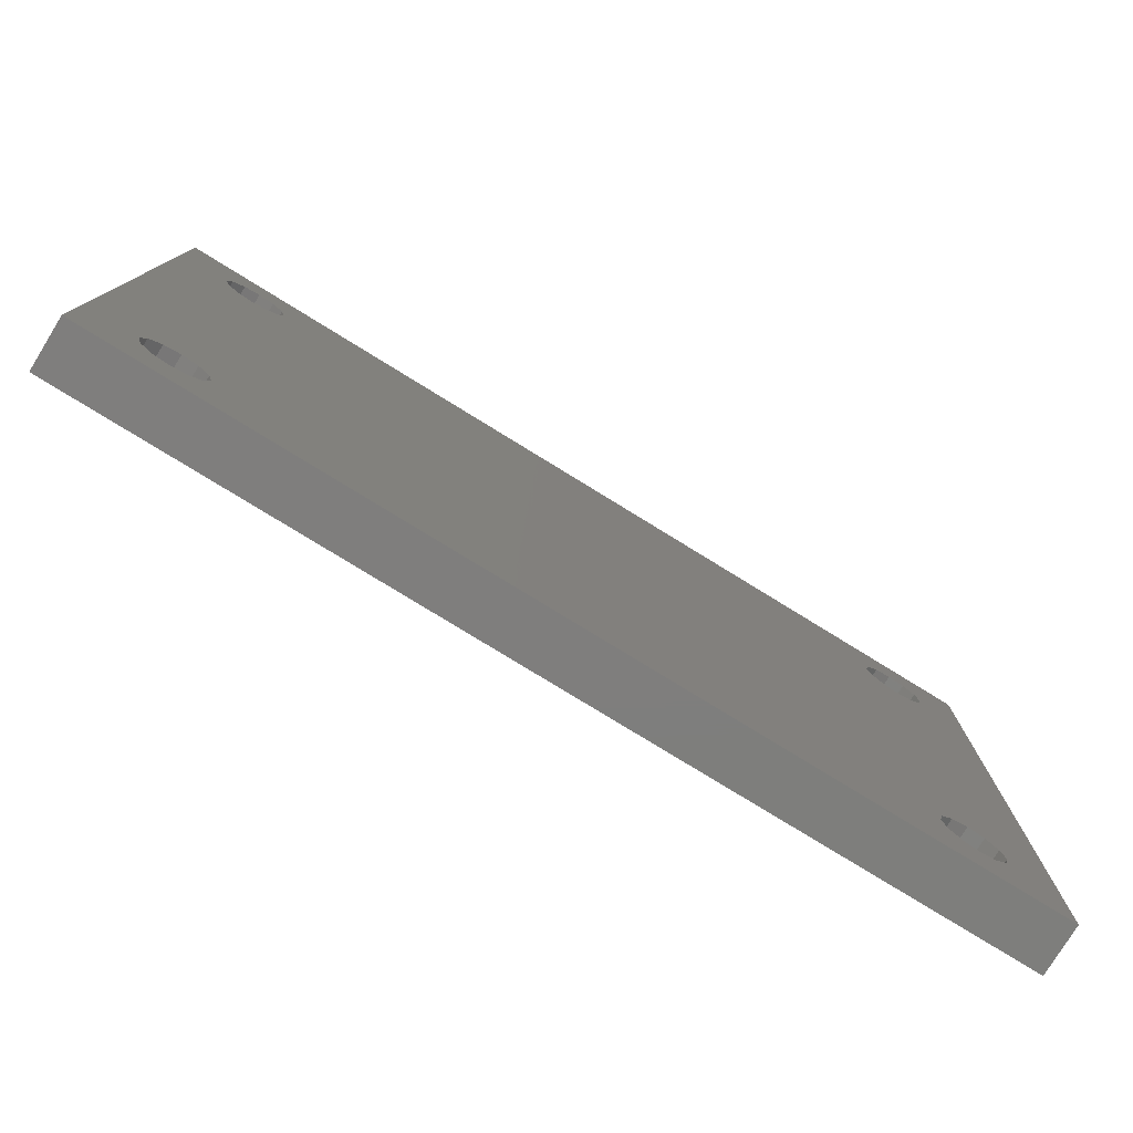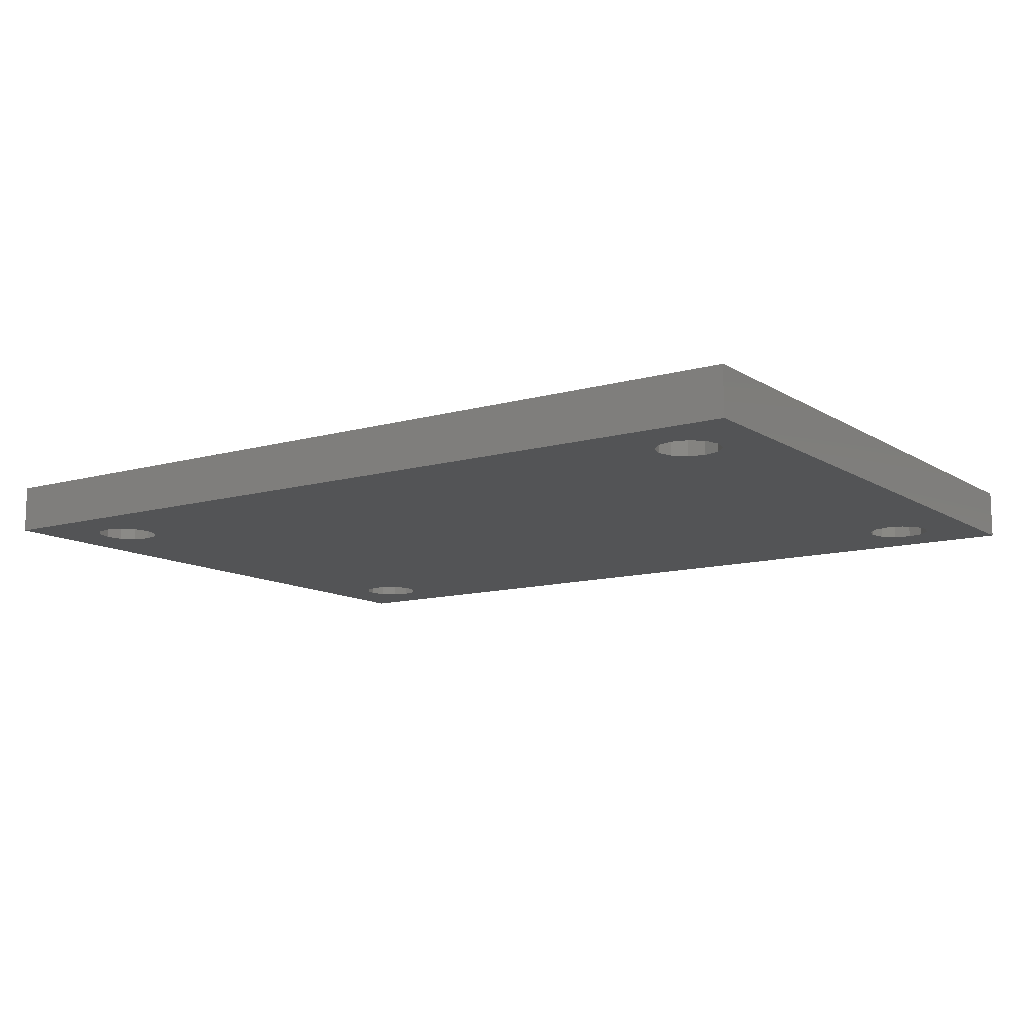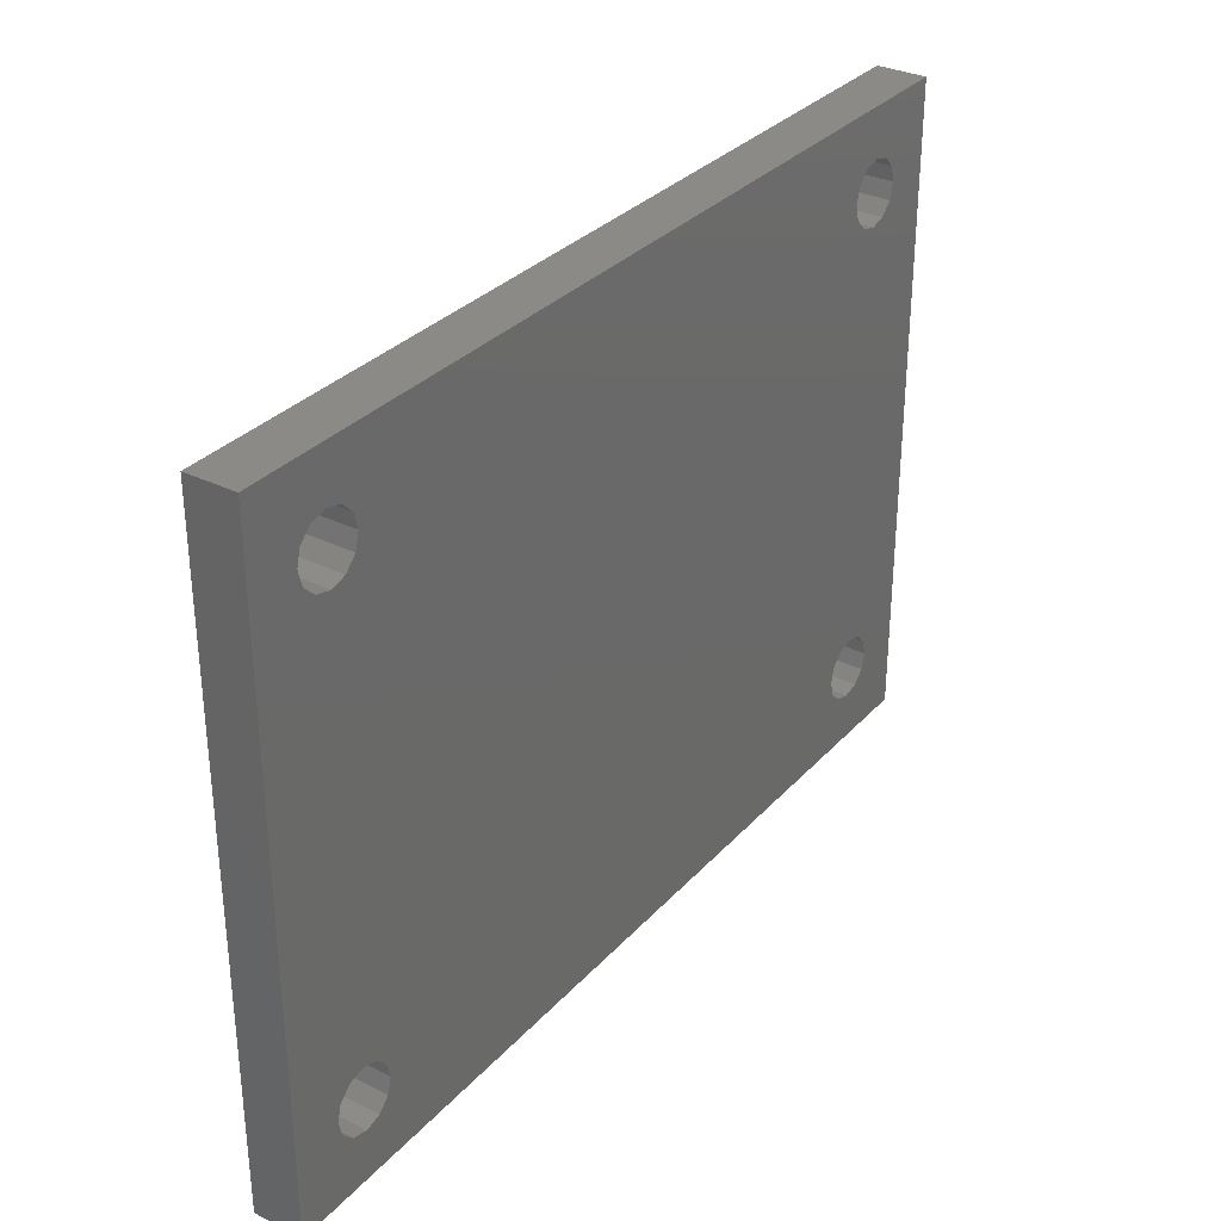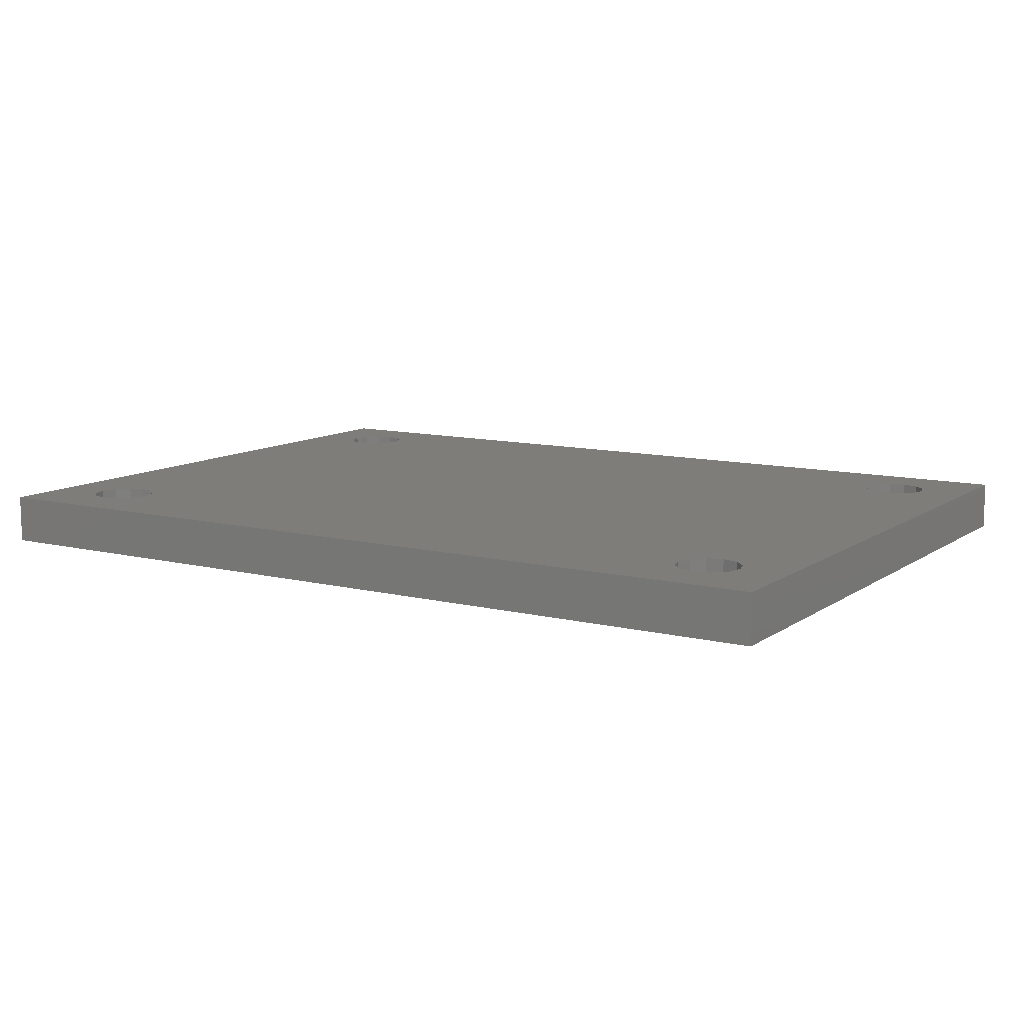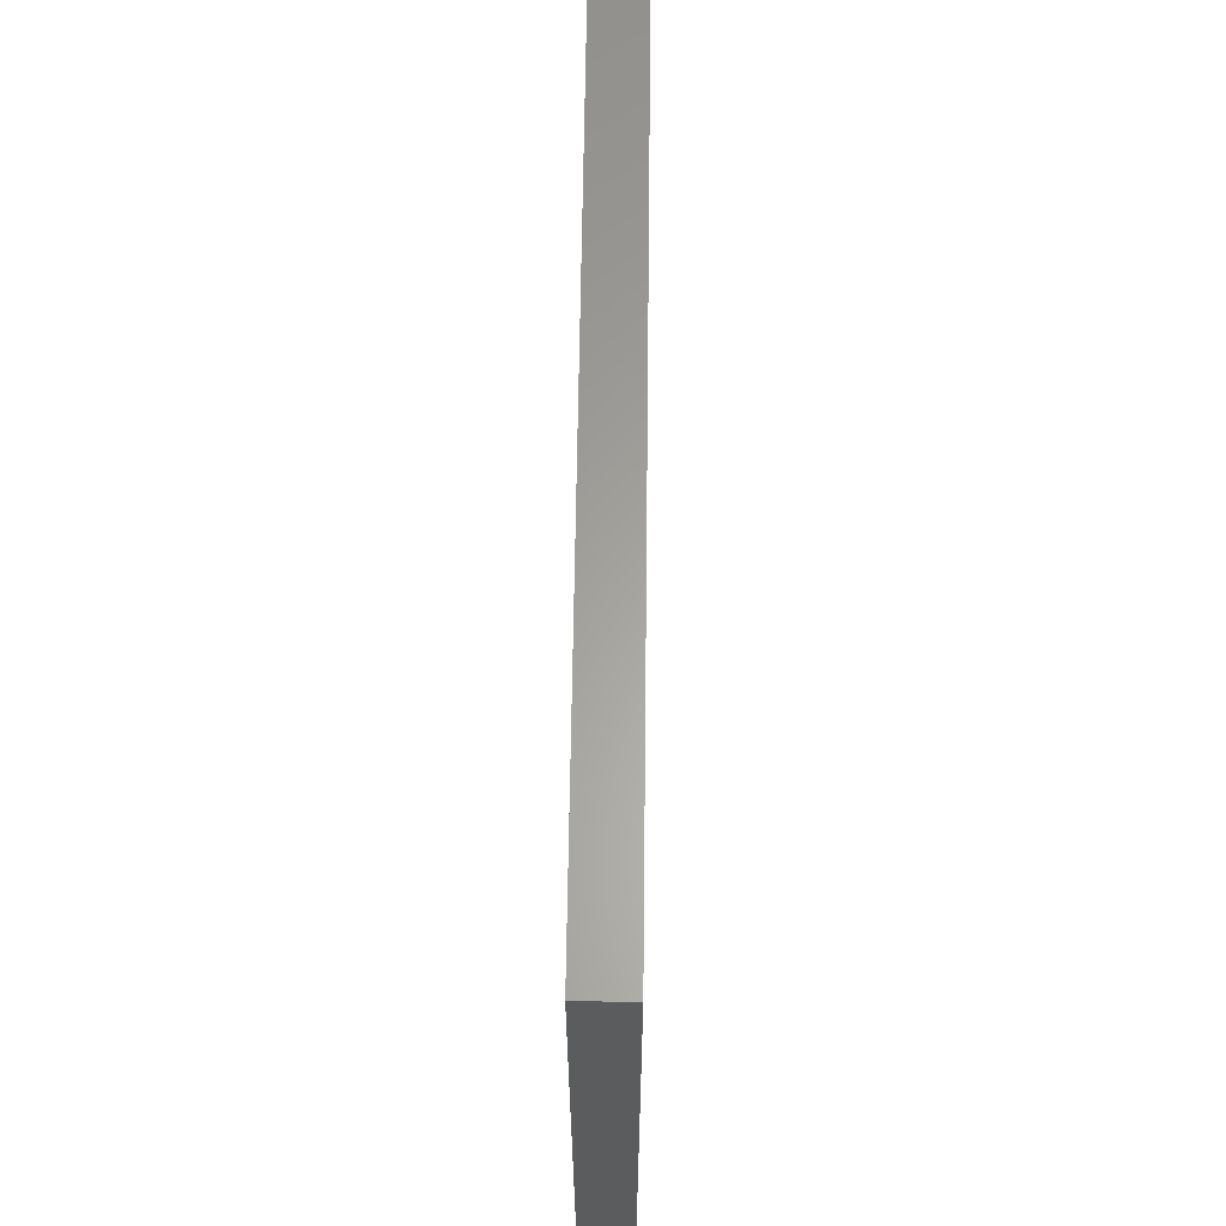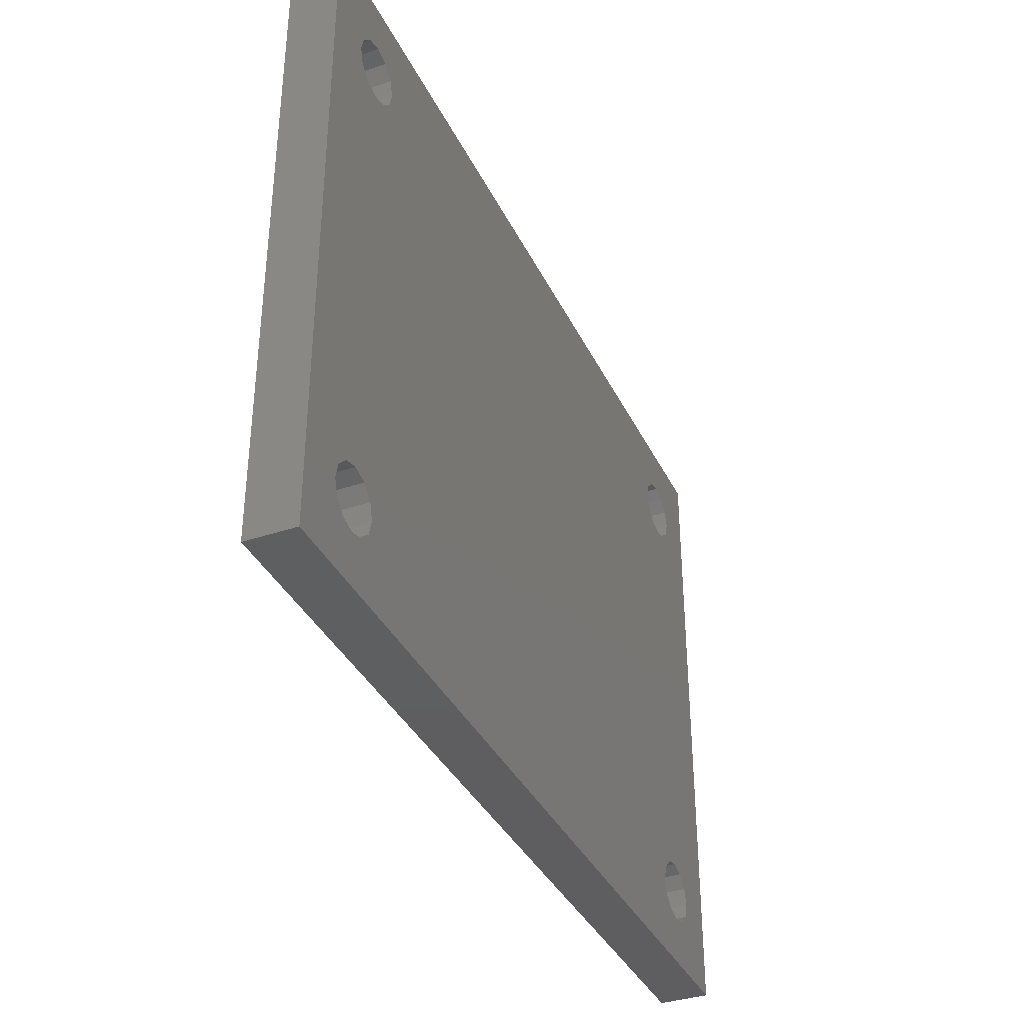
<metadata>
{"format":"stl","ext":"stl","renderer":"f3d","projection":"perspective","resolution":1024,"background":"white","views":[{"elev":-78.2,"azim":148.4,"up":"+Y"},{"elev":-11.7,"azim":-145.5,"up":"+Z"},{"elev":31.9,"azim":-55.4,"up":"+Y"},{"elev":10.6,"azim":-148.3,"up":"+Z"},{"elev":62.1,"azim":90.7,"up":"+Y"},{"elev":-36.6,"azim":113.5,"up":"+Y"}]}
</metadata>
<code>
# stl→obj: 104 verts, 220 faces
v 0 0 0
v 0 53.2 4
v 0 53.2 0
v 0 0 4
v 8.852 7.9 4
v 64.35 7.9 4
v 8.852 45.3 4
v 9.2 6.6 4
v 7.9 44.35 4
v 7.9 8.852 4
v 6.6 44 4
v 6.6 9.2 4
v 5.3 44.35 4
v 5.3 8.852 4
v 4.348 45.3 4
v 4.348 7.9 4
v 4 46.6 4
v 68.85 7.9 4
v 73.2 0 4
v 68.85 45.3 4
v 69.2 6.6 4
v 67.9 44.35 4
v 67.9 8.852 4
v 66.6 44 4
v 66.6 9.2 4
v 65.3 44.35 4
v 65.3 8.852 4
v 64.35 45.3 4
v 9.2 46.6 4
v 64 46.6 4
v 73.2 53.2 4
v 69.2 46.6 4
v 68.85 47.9 4
v 67.9 48.85 4
v 66.6 49.2 4
v 65.3 48.85 4
v 64.35 47.9 4
v 8.852 47.9 4
v 7.9 48.85 4
v 4.348 47.9 4
v 5.3 48.85 4
v 6.6 49.2 4
v 68.85 5.3 4
v 67.9 4.348 4
v 66.6 4 4
v 65.3 4.348 4
v 64 6.6 4
v 64.35 5.3 4
v 8.852 5.3 4
v 7.9 4.348 4
v 6.6 4 4
v 5.3 4.348 4
v 4.348 5.3 4
v 4 6.6 4
v 73.2 53.2 0
v 73.2 0 0
v 8.852 45.3 0
v 64.35 45.3 0
v 8.852 7.9 0
v 9.2 46.6 0
v 7.9 8.852 0
v 7.9 44.35 0
v 6.6 9.2 0
v 6.6 44 0
v 5.3 8.852 0
v 5.3 44.35 0
v 4.348 7.9 0
v 4.348 45.3 0
v 4 6.6 0
v 68.85 45.3 0
v 68.85 7.9 0
v 69.2 46.6 0
v 67.9 8.852 0
v 67.9 44.35 0
v 66.6 9.2 0
v 66.6 44 0
v 65.3 8.852 0
v 65.3 44.35 0
v 64.35 7.9 0
v 9.2 6.6 0
v 64 6.6 0
v 69.2 6.6 0
v 68.85 5.3 0
v 67.9 4.348 0
v 66.6 4 0
v 65.3 4.348 0
v 64.35 5.3 0
v 8.852 5.3 0
v 7.9 4.348 0
v 4.348 5.3 0
v 5.3 4.348 0
v 6.6 4 0
v 68.85 47.9 0
v 67.9 48.85 0
v 66.6 49.2 0
v 65.3 48.85 0
v 64 46.6 0
v 64.35 47.9 0
v 8.852 47.9 0
v 7.9 48.85 0
v 6.6 49.2 0
v 5.3 48.85 0
v 4.348 47.9 0
v 4 46.6 0
f 1 2 3
f 2 1 4
f 5 6 7
f 6 5 8
f 9 5 7
f 9 10 5
f 11 10 9
f 11 12 10
f 13 12 11
f 13 14 12
f 15 14 13
f 15 16 14
f 2 15 17
f 15 2 16
f 18 19 20
f 19 18 21
f 22 18 20
f 22 23 18
f 24 23 22
f 24 25 23
f 26 25 24
f 26 27 25
f 28 27 26
f 28 6 27
f 29 28 30
f 7 28 29
f 20 31 32
f 31 33 32
f 31 34 33
f 31 35 34
f 31 36 35
f 28 7 6
f 37 29 30
f 38 37 36
f 39 36 31
f 37 38 29
f 36 39 38
f 2 39 31
f 4 16 2
f 40 2 17
f 41 2 40
f 42 2 41
f 39 2 42
f 31 20 19
f 43 19 21
f 44 19 43
f 45 19 44
f 46 19 45
f 6 8 47
f 47 8 48
f 49 48 8
f 48 49 46
f 50 46 49
f 46 50 19
f 4 50 51
f 50 4 19
f 52 4 51
f 53 4 52
f 54 4 53
f 16 4 54
f 19 55 31
f 55 19 56
f 55 2 31
f 2 55 3
f 57 58 59
f 58 57 60
f 61 57 59
f 61 62 57
f 63 62 61
f 63 64 62
f 65 64 63
f 65 66 64
f 67 66 65
f 67 68 66
f 1 67 69
f 67 1 68
f 70 55 71
f 55 70 72
f 73 70 71
f 73 74 70
f 75 74 73
f 75 76 74
f 77 76 75
f 77 78 76
f 79 78 77
f 79 58 78
f 80 79 81
f 59 79 80
f 71 56 82
f 56 83 82
f 56 84 83
f 56 85 84
f 56 86 85
f 79 59 58
f 87 80 81
f 88 87 86
f 89 86 56
f 87 88 80
f 86 89 88
f 1 89 56
f 3 68 1
f 90 1 69
f 91 1 90
f 92 1 91
f 89 1 92
f 56 71 55
f 93 55 72
f 94 55 93
f 95 55 94
f 96 55 95
f 58 60 97
f 97 60 98
f 99 98 60
f 98 99 96
f 100 96 99
f 96 100 55
f 3 100 101
f 100 3 55
f 102 3 101
f 103 3 102
f 104 3 103
f 68 3 104
f 1 19 4
f 19 1 56
f 80 5 59
f 5 80 8
f 54 67 16
f 67 54 69
f 63 10 12
f 10 63 61
f 59 10 61
f 10 59 5
f 65 12 14
f 12 65 63
f 89 51 50
f 51 89 92
f 92 52 51
f 52 92 91
f 53 69 54
f 69 53 90
f 52 90 53
f 90 52 91
f 16 65 14
f 65 16 67
f 89 49 88
f 49 89 50
f 88 8 80
f 8 88 49
f 82 18 71
f 18 82 21
f 47 79 6
f 79 47 81
f 75 23 25
f 23 75 73
f 73 18 23
f 18 73 71
f 77 25 27
f 25 77 75
f 85 46 45
f 46 85 86
f 84 45 44
f 45 84 85
f 48 81 47
f 81 48 87
f 79 27 6
f 27 79 77
f 86 48 46
f 48 86 87
f 83 44 43
f 44 83 84
f 83 21 82
f 21 83 43
f 72 33 93
f 33 72 32
f 30 98 37
f 98 30 97
f 28 97 30
f 97 28 58
f 95 34 35
f 34 95 94
f 94 33 34
f 33 94 93
f 96 35 36
f 35 96 95
f 70 32 72
f 32 70 20
f 98 36 37
f 36 98 96
f 70 22 20
f 22 70 74
f 76 26 24
f 26 76 78
f 78 28 26
f 28 78 58
f 74 24 22
f 24 74 76
f 60 38 99
f 38 60 29
f 17 103 40
f 103 17 104
f 15 104 17
f 104 15 68
f 101 39 42
f 39 101 100
f 100 38 39
f 38 100 99
f 102 42 41
f 42 102 101
f 57 29 60
f 29 57 7
f 103 41 40
f 41 103 102
f 57 9 7
f 9 57 62
f 64 13 11
f 13 64 66
f 66 15 13
f 15 66 68
f 62 11 9
f 11 62 64

</code>
